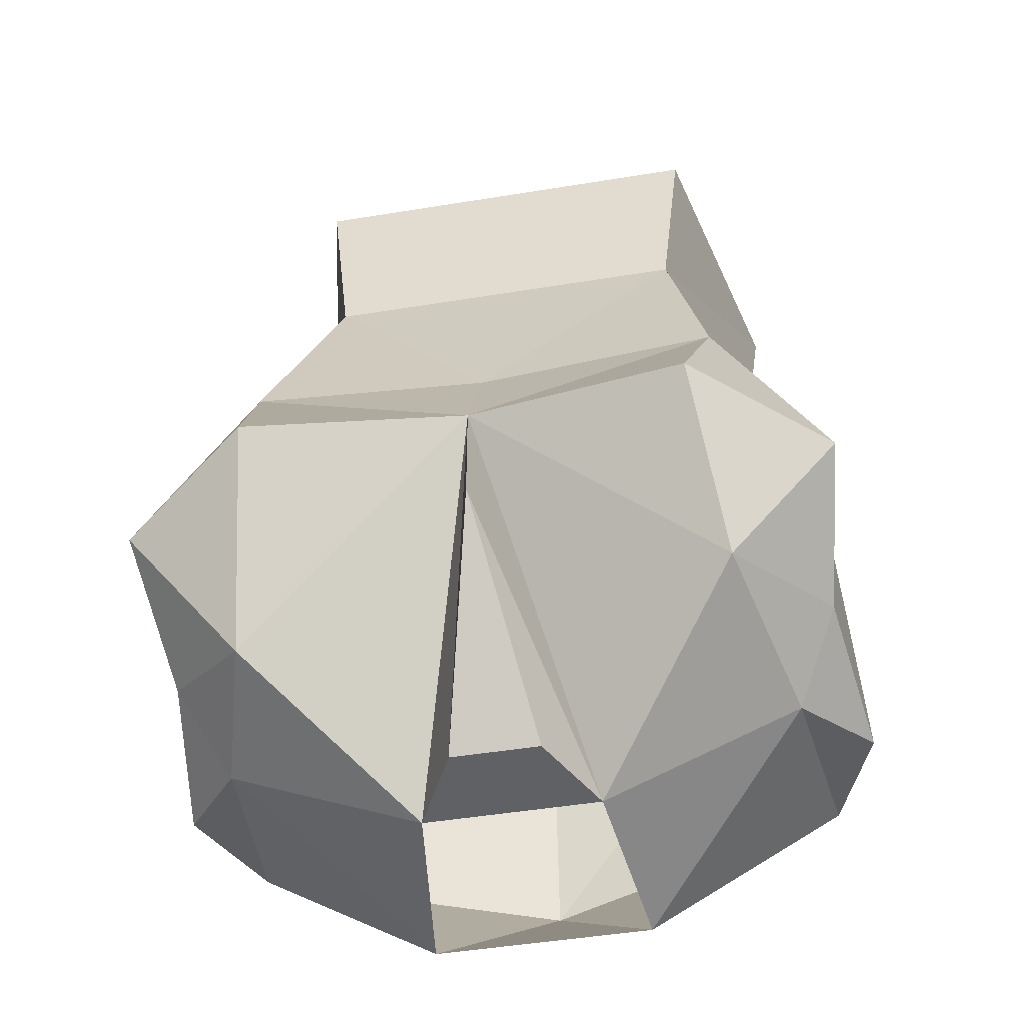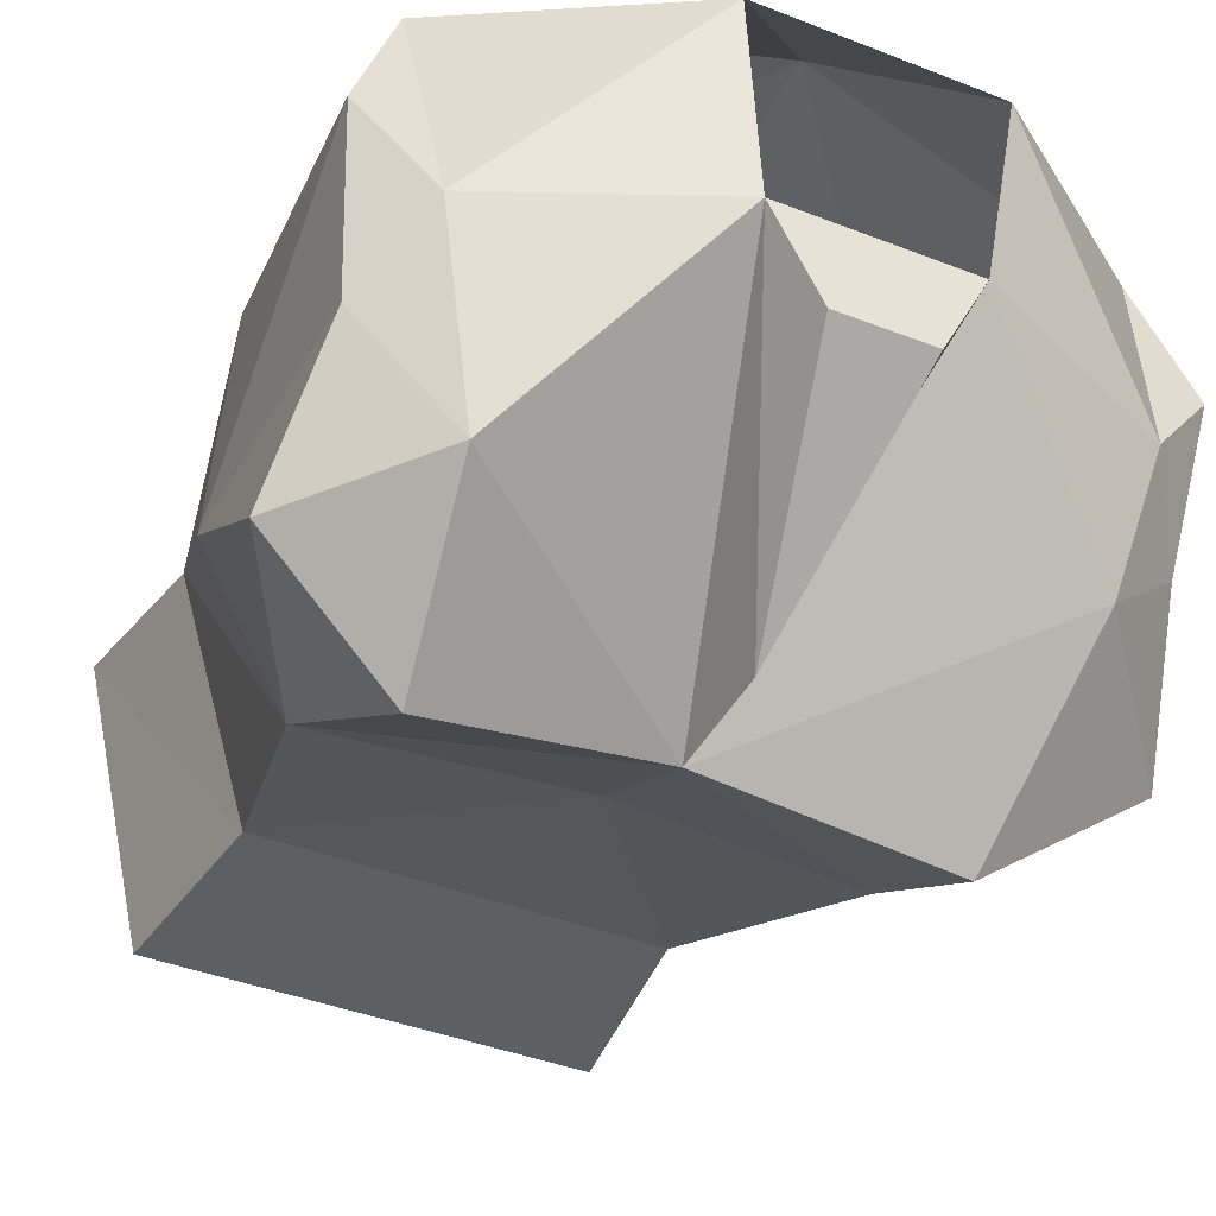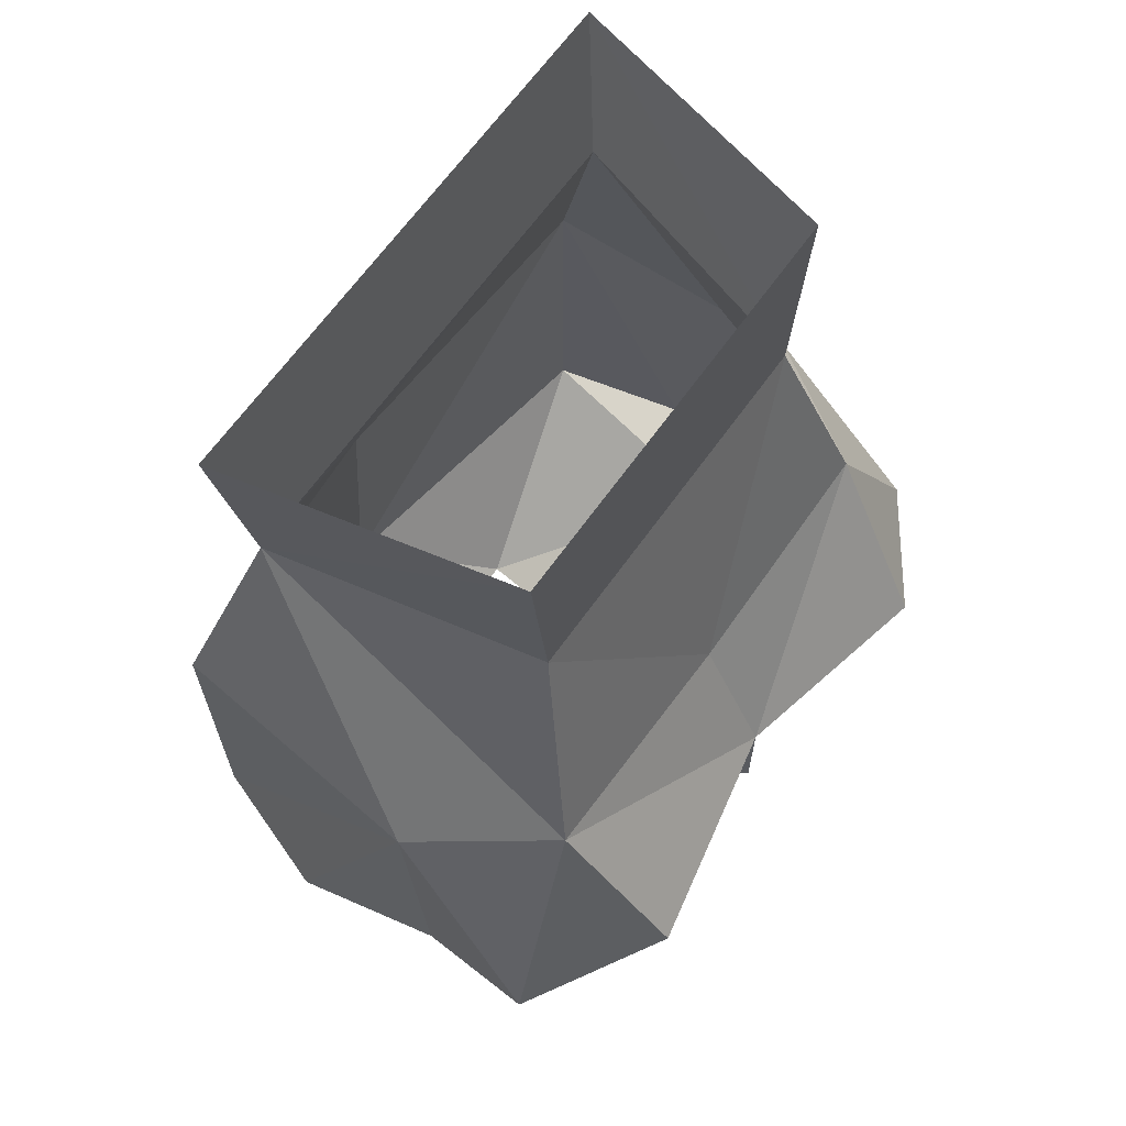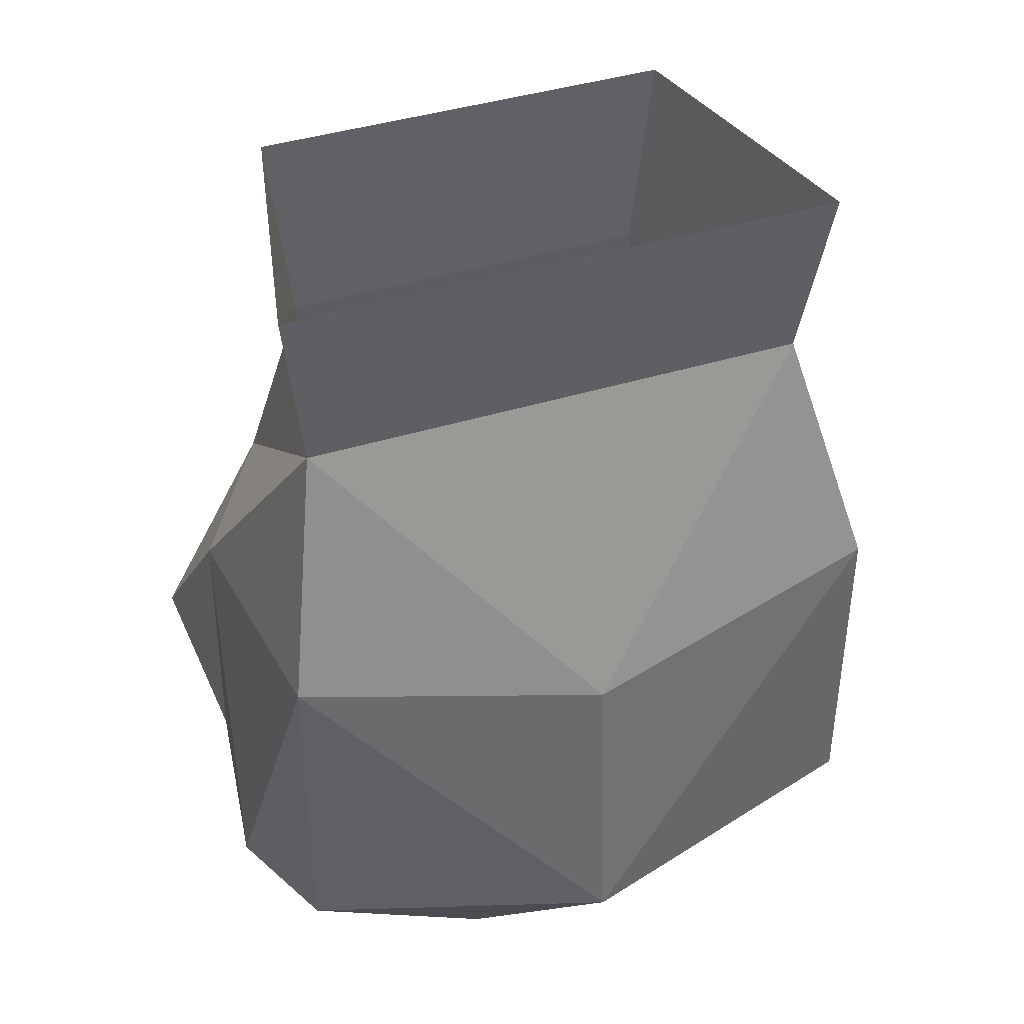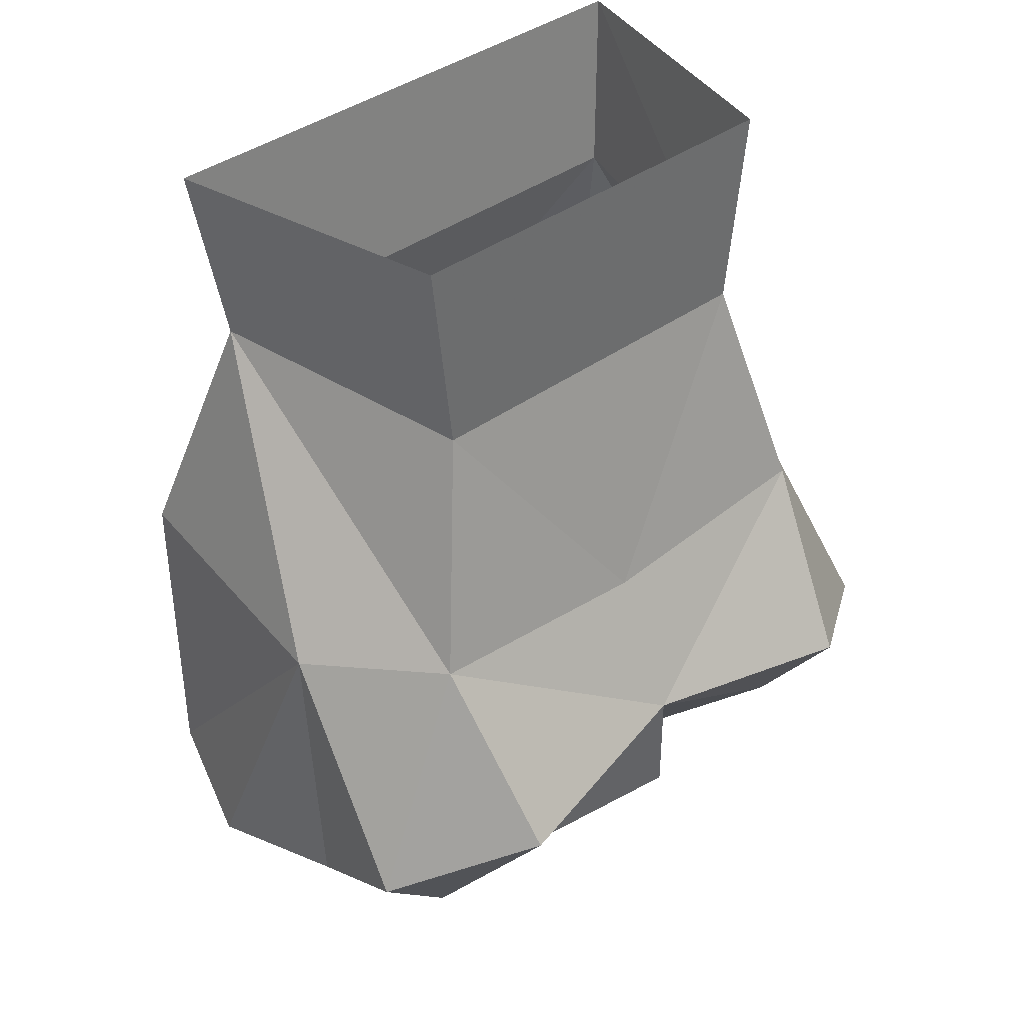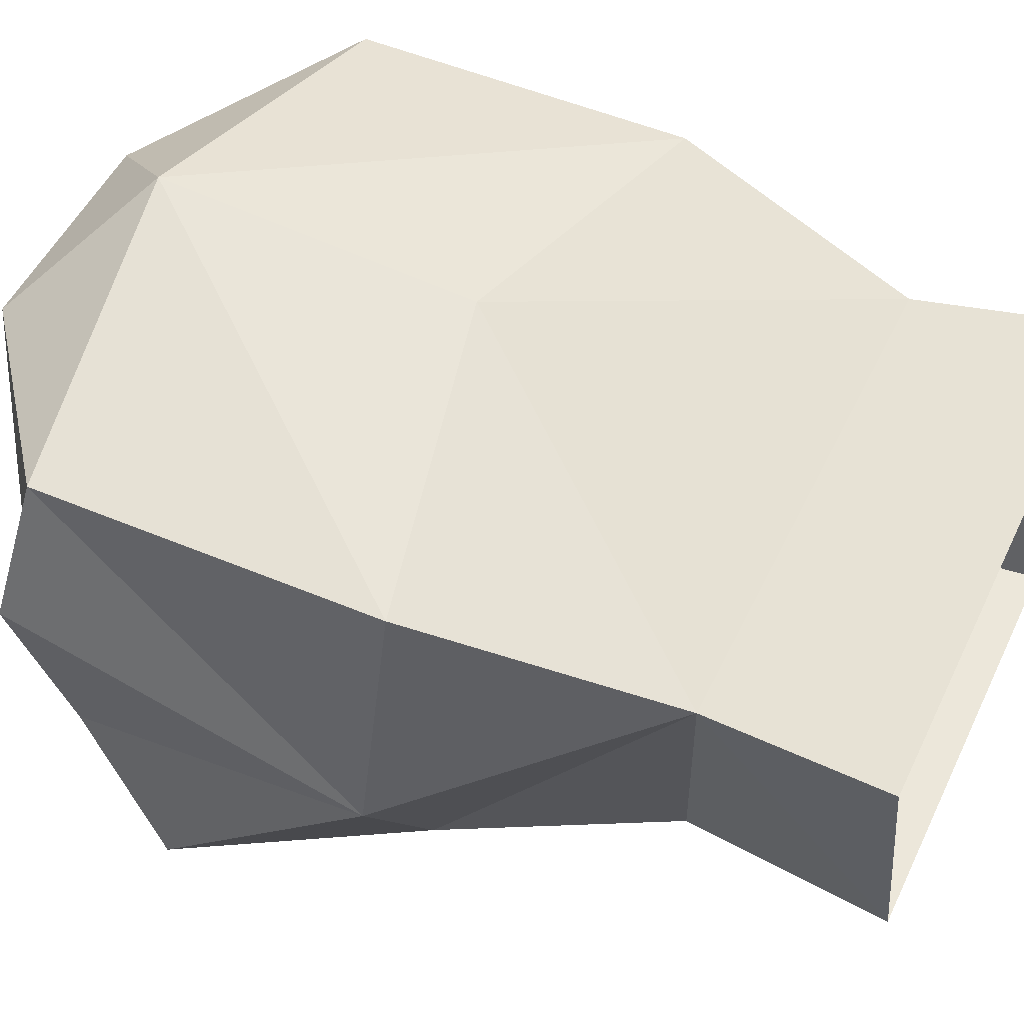
<metadata>
{"format":"obj","ext":"obj","renderer":"f3d","projection":"perspective","resolution":1024,"background":"white","views":[{"elev":-47.9,"azim":-169.6,"up":"+Y"},{"elev":-40.8,"azim":-25.6,"up":"+Z"},{"elev":66.1,"azim":125.6,"up":"+Y"},{"elev":41.2,"azim":-20.7,"up":"+Y"},{"elev":39.4,"azim":137.8,"up":"+Y"},{"elev":50.5,"azim":114.9,"up":"+Z"}]}
</metadata>
<code>
v 0 -1.227 0.07812
v 0 -1.117 0.07031
v -0.1094 -1.094 0.05469
v -0.1094 -1.211 0.05469
v -0.03906 -1.266 0.03906
v 0.03906 -1.266 0.03906
v 0.1094 -1.211 0.05469
v 0.1094 -1.094 0.05469
v 0.08594 -1.008 0.03125
v -0.09375 -1.008 0.03125
v -0.1172 -1.102 -0.03906
v -0.125 -1.219 0.007812
v -0.1016 -1.227 -0.02344
v 0.0625 -1.016 -0.0625
v -0.07812 -0.9453 -0.0625
v 0.07031 -0.9453 -0.0625
v 0.08594 -1.094 -0.08594
v 0 -1.102 -0.08594
v -0.07031 -1.016 -0.0625
v -0.1016 -0.9453 0.03906
v 0.09375 -0.9453 0.03906
v -0.08594 -1.094 -0.08594
v 0 -1.148 -0.1094
v -0.07812 -1.156 -0.125
v -0.125 -1.172 -0.09375
v 0.1172 -1.102 -0.03906
v 0.125 -1.219 0.007812
v 0.1172 -1.203 -0.04688
v 0.125 -1.172 -0.09375
v 0.07812 -1.156 -0.125
v -0.1172 -1.203 -0.04688
v -0.08594 -1.211 -0.08594
v -0.03125 -1.258 -0.02344
v 0.1016 -1.227 -0.02344
v 0.03125 -1.258 -0.02344
v 0.08594 -1.219 -0.07812
v 0 -1.188 -0.1094
v -0.01562 -1.258 -0.05469
v 0.01562 -1.258 -0.05469
f 1 2 3
f 1 3 4
f 1 4 5
f 1 5 6
f 1 6 7
f 1 7 8
f 1 8 2
f 2 8 9
f 2 9 10
f 2 10 3
f 3 10 11
f 3 11 12
f 3 12 4
f 4 12 13
f 4 13 5
f 4 5 1
f 14 15 16
f 14 16 9
f 14 9 17
f 14 17 18
f 14 18 19
f 14 19 15
f 15 19 20
f 20 19 10
f 20 10 21
f 21 10 9
f 21 9 16
f 22 19 18
f 22 18 23
f 22 23 24
f 22 24 25
f 22 25 11
f 22 11 10
f 22 10 19
f 26 17 9
f 26 9 8
f 26 8 7
f 26 7 27
f 26 27 28
f 26 28 29
f 26 29 17
f 17 29 30
f 17 30 23
f 17 23 18
f 31 13 12
f 31 12 11
f 31 11 25
f 31 25 32
f 31 32 13
f 13 32 33
f 13 33 5
f 34 27 7
f 34 7 6
f 34 6 35
f 34 35 36
f 34 36 28
f 34 28 27
f 24 23 32
f 24 32 25
f 23 33 32
f 35 23 36
f 36 23 30
f 36 30 29
f 36 29 28
f 33 23 37
f 33 37 38
f 33 38 35
f 35 38 39
f 35 39 23
f 39 38 37
f 39 37 23

</code>
